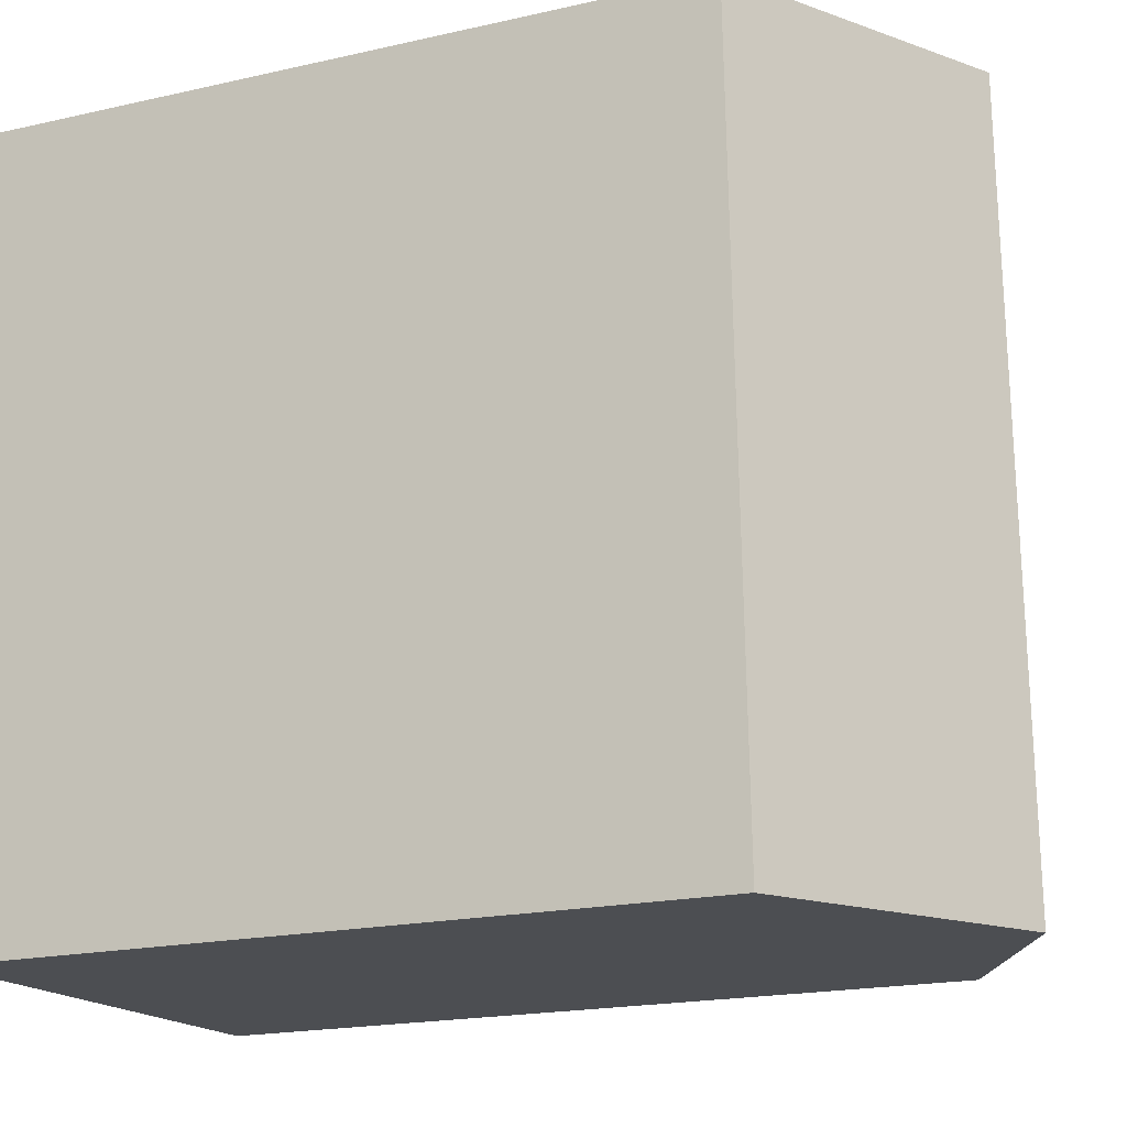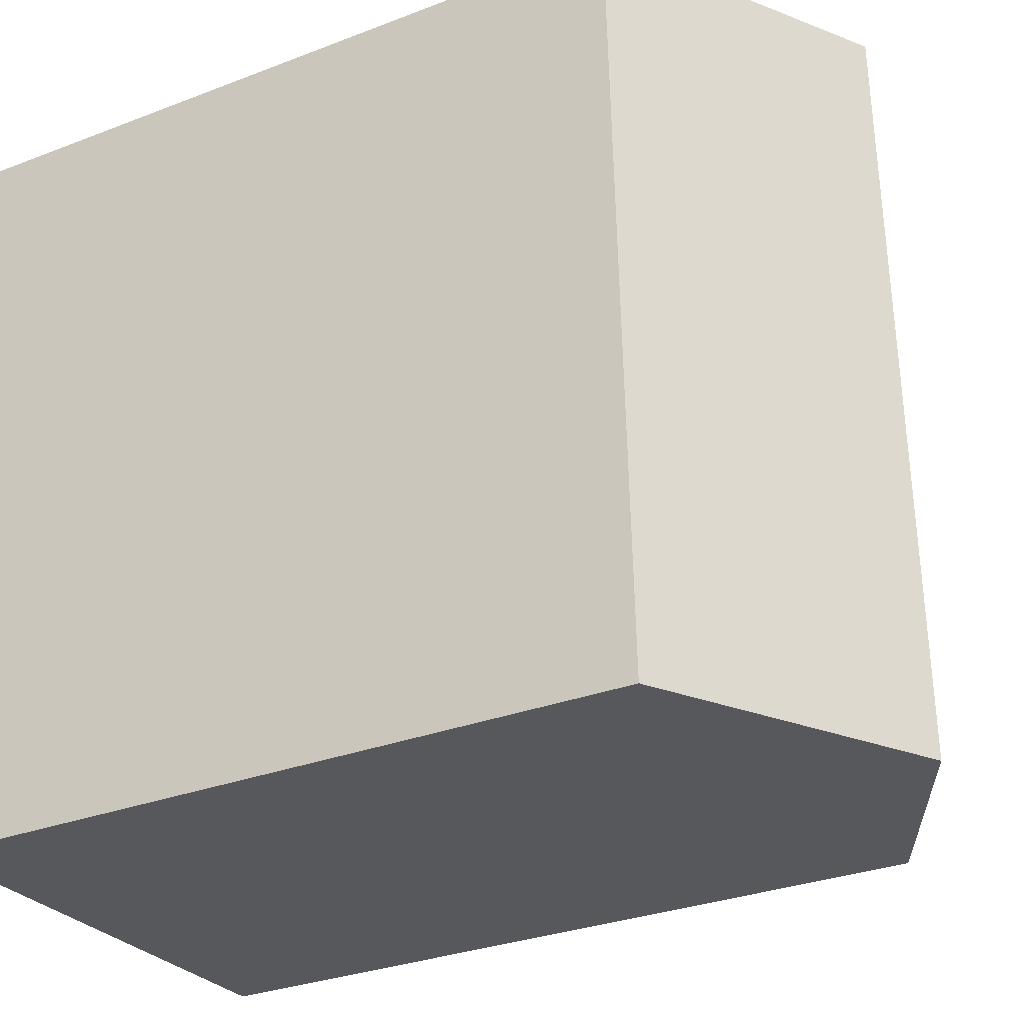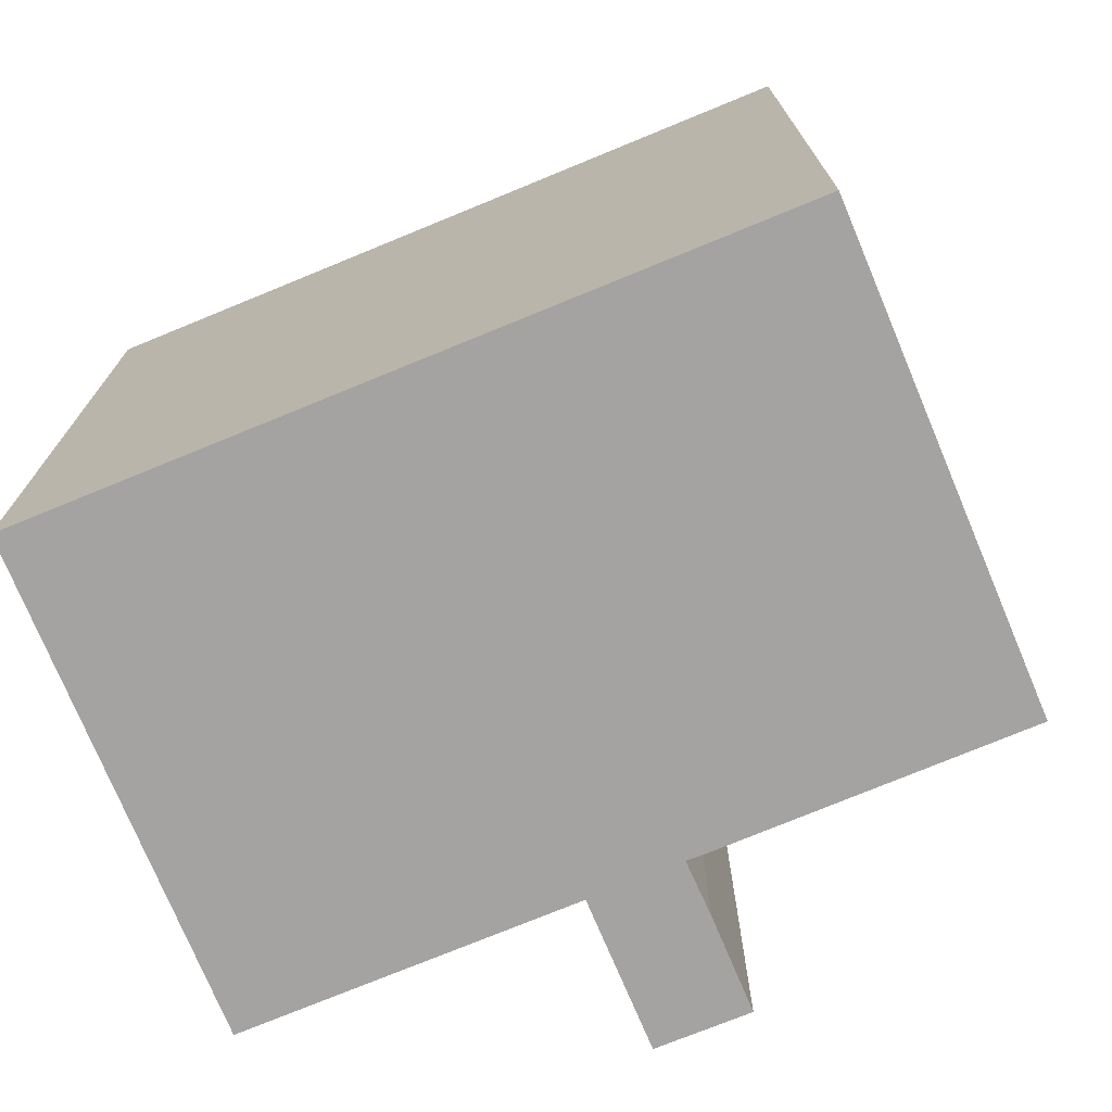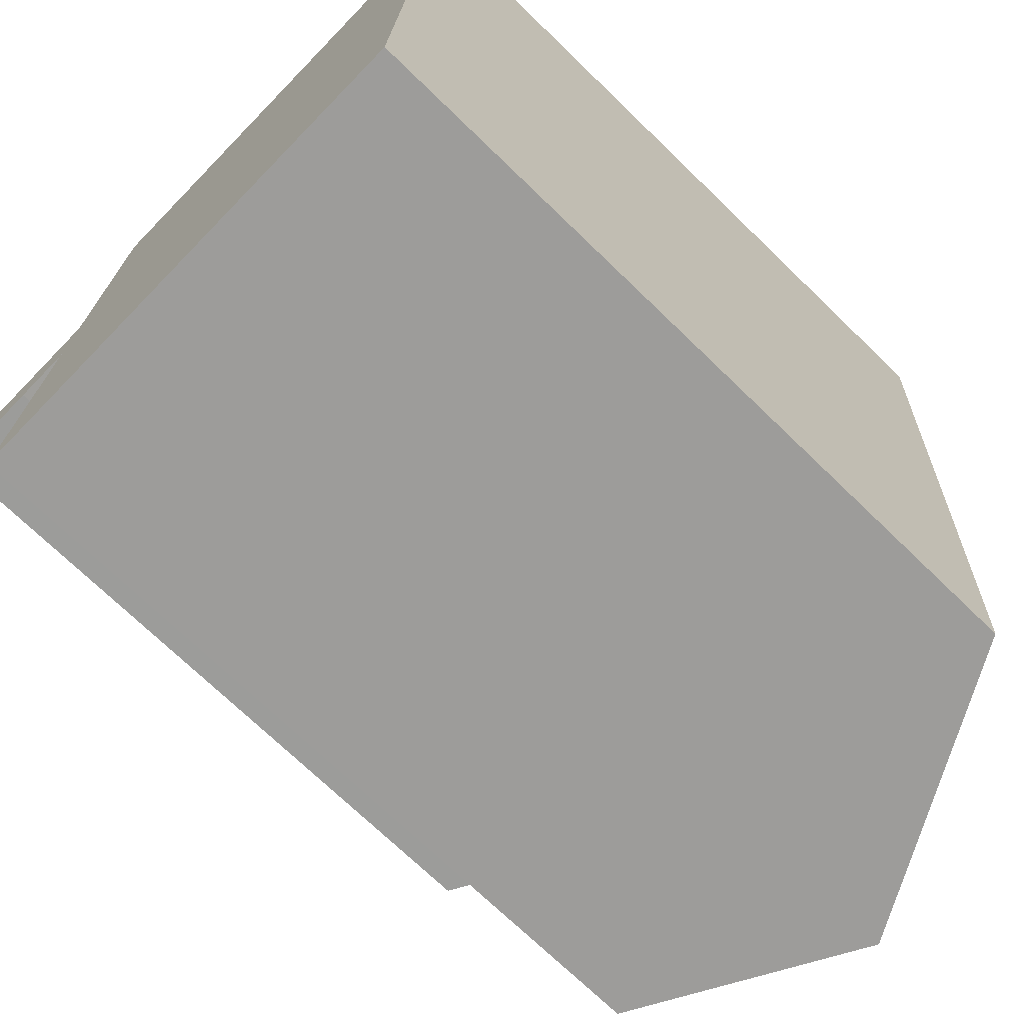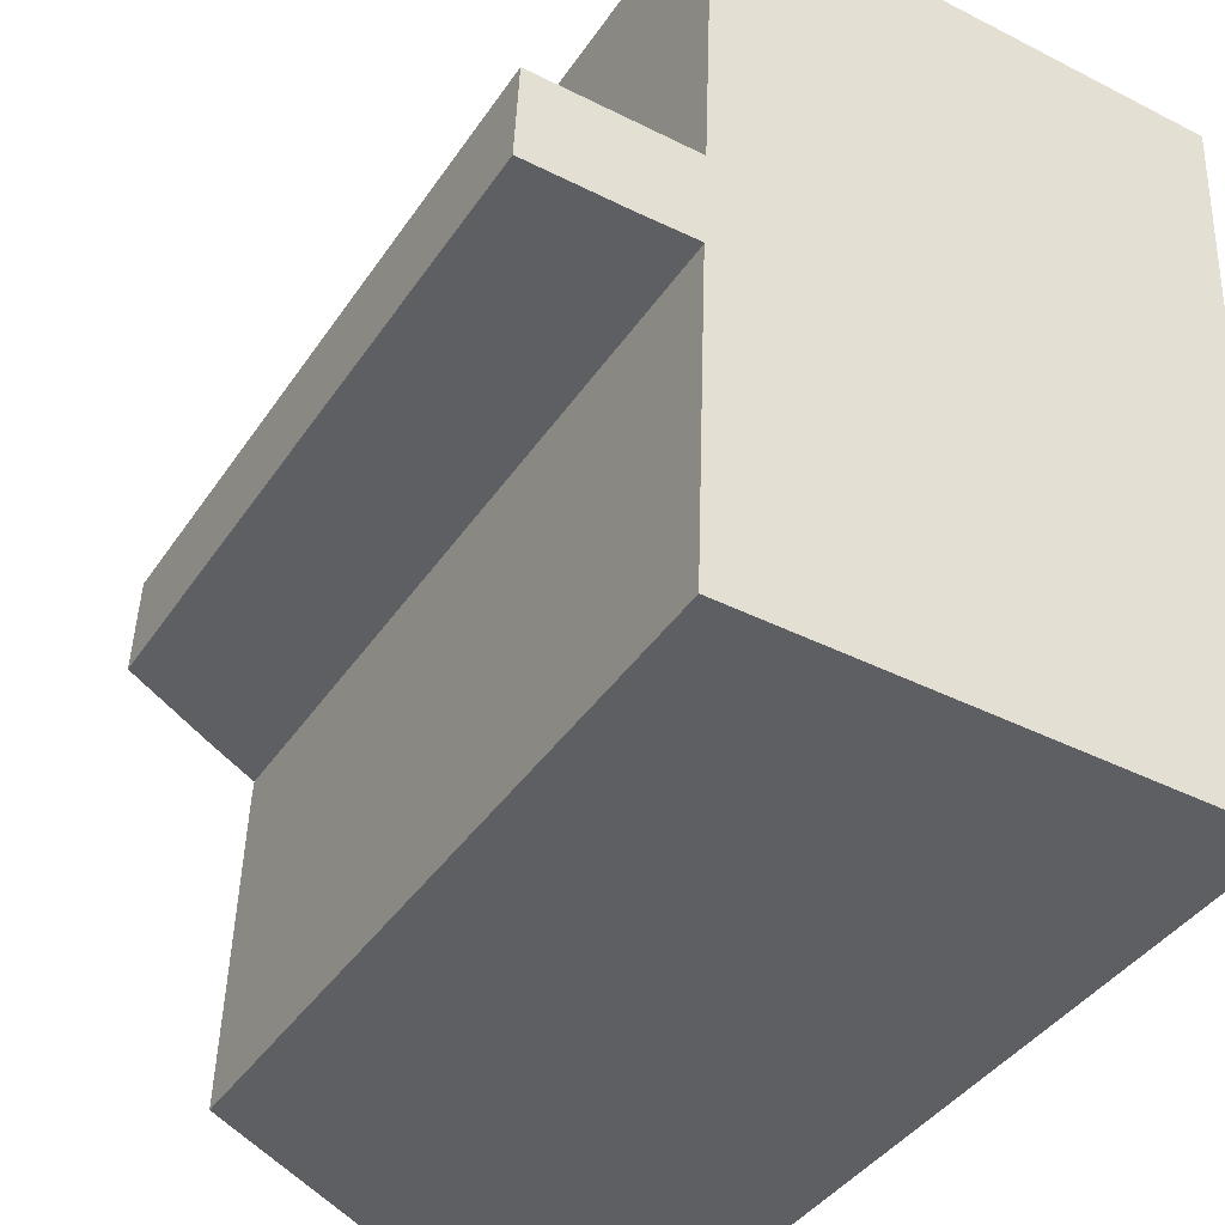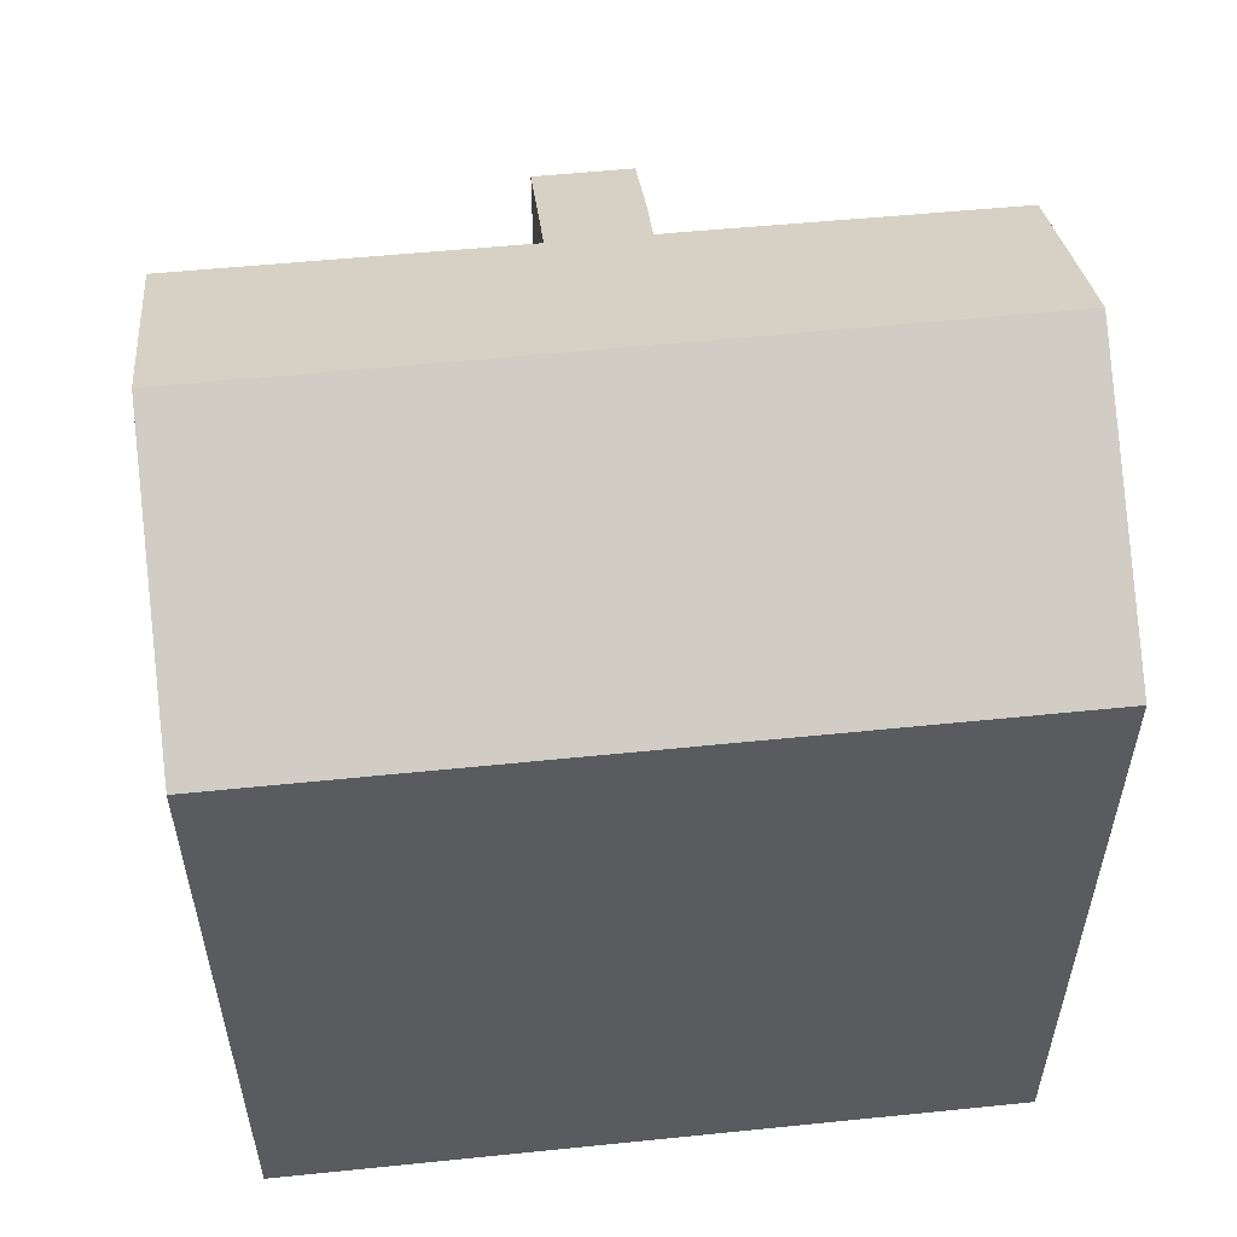
<metadata>
{"format":"obj","ext":"obj","renderer":"f3d","projection":"perspective","resolution":1024,"background":"white","views":[{"elev":-18.8,"azim":113.6,"up":"+Z"},{"elev":-30.0,"azim":119.4,"up":"+Z"},{"elev":-73.1,"azim":114.9,"up":"+Y"},{"elev":-71.8,"azim":45.9,"up":"+Z"},{"elev":-39.6,"azim":-30.4,"up":"+Z"},{"elev":55.6,"azim":86.4,"up":"+Y"}]}
</metadata>
<code>
v  0.093 14.84 2.122
v  2.112 15.97 -0.084
v  0 14.84 9.085e-16
v  2.206 15.97 2.039
v  2.218 16.03 -0.088
v  3.499 16.72 -0.104
v  3.338 16.74 -4.533
v  8.035 19.33 -7.664
v  3.23 16.75 -7.504
v  3.471 16.71 -0.53
v  8.458 19.33 1.879
v  3.571 16.71 1.985
v  3.577 16.71 2.136
v  3.852 16.68 9.49
v  8.783 19.33 9.23
v  14.93 16.03 8.907
v  14.6 16.03 1.556
v  14.19 16.03 -7.868
v  0 0 0
v  0.093 -1.299e-16 2.122
v  3.571 -1.215e-16 1.985
v  3.852 -5.811e-16 9.49
v  3.577 -1.308e-16 2.136
v  3.23 4.595e-16 -7.504
v  3.471 3.245e-17 -0.53
v  3.338 2.776e-16 -4.533
v  3.499 6.368e-18 -0.104
v  2.206 -1.249e-16 2.039
v  14.93 -5.454e-16 8.907
v  8.783 -5.652e-16 9.23
v  14.19 4.818e-16 -7.868
v  14.6 -9.528e-17 1.556
v  8.035 4.693e-16 -7.664
v  2.218 5.388e-18 -0.088
v  2.112 5.144e-18 -0.084
g defaultobject
f 1 2 3
f 2 1 4
f 2 4 5
f 5 4 6
f 7 8 9
f 8 7 10
f 8 10 6
f 8 6 11
f 11 6 12
f 12 6 4
f 11 12 13
f 11 13 14
f 11 14 15
f 16 11 15
f 11 16 17
f 11 17 8
f 8 17 18
f 19 1 3
f 1 19 20
f 21 13 12
f 13 21 14
f 14 21 22
f 22 21 23
f 24 7 9
f 7 24 10
f 10 24 25
f 25 24 26
f 10 27 6
f 27 10 25
f 4 21 12
f 21 4 1
f 21 1 20
f 21 20 28
f 14 16 15
f 16 14 22
f 16 22 29
f 29 22 30
f 29 17 16
f 17 29 18
f 18 29 31
f 31 29 32
f 18 9 8
f 9 18 31
f 9 31 24
f 24 31 33
f 27 5 6
f 5 27 34
f 34 2 5
f 2 34 3
f 3 34 19
f 19 34 35
f 32 33 31
f 33 32 24
f 24 32 26
f 26 32 25
f 25 32 29
f 25 29 27
f 27 29 34
f 34 29 35
f 35 29 21
f 35 21 19
f 21 29 23
f 23 29 30
f 23 30 22
f 21 20 19
f 20 21 28

</code>
